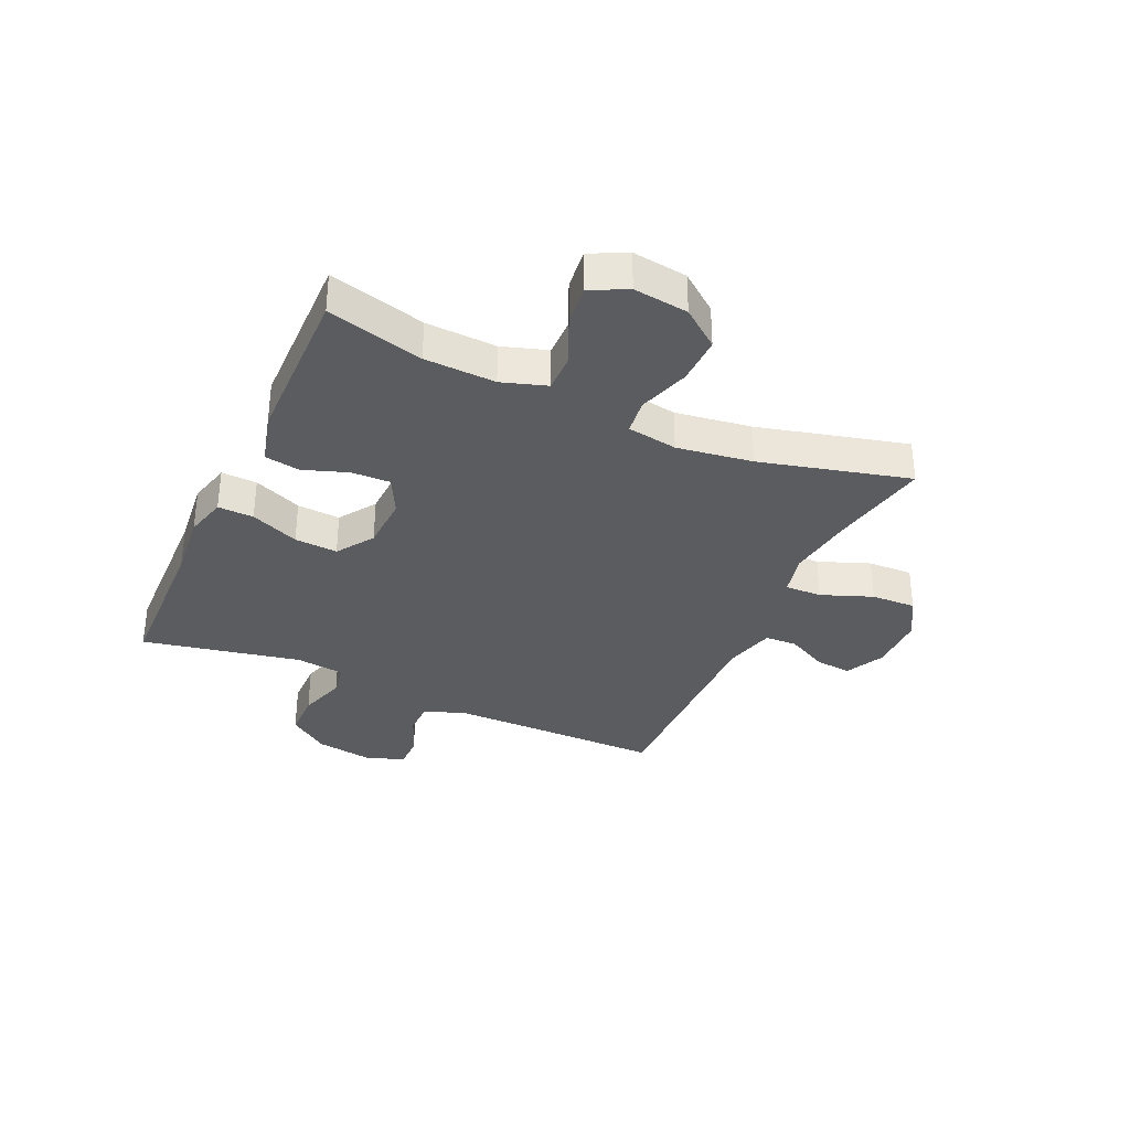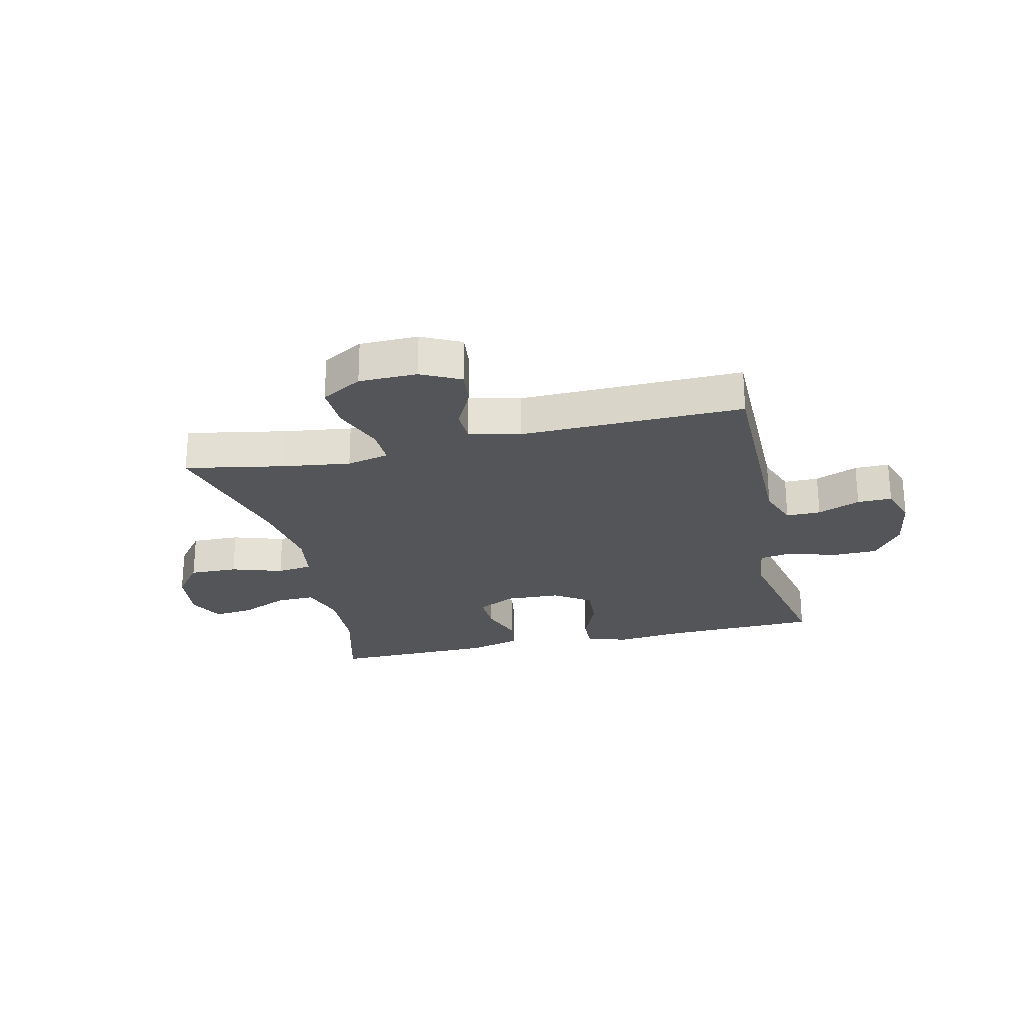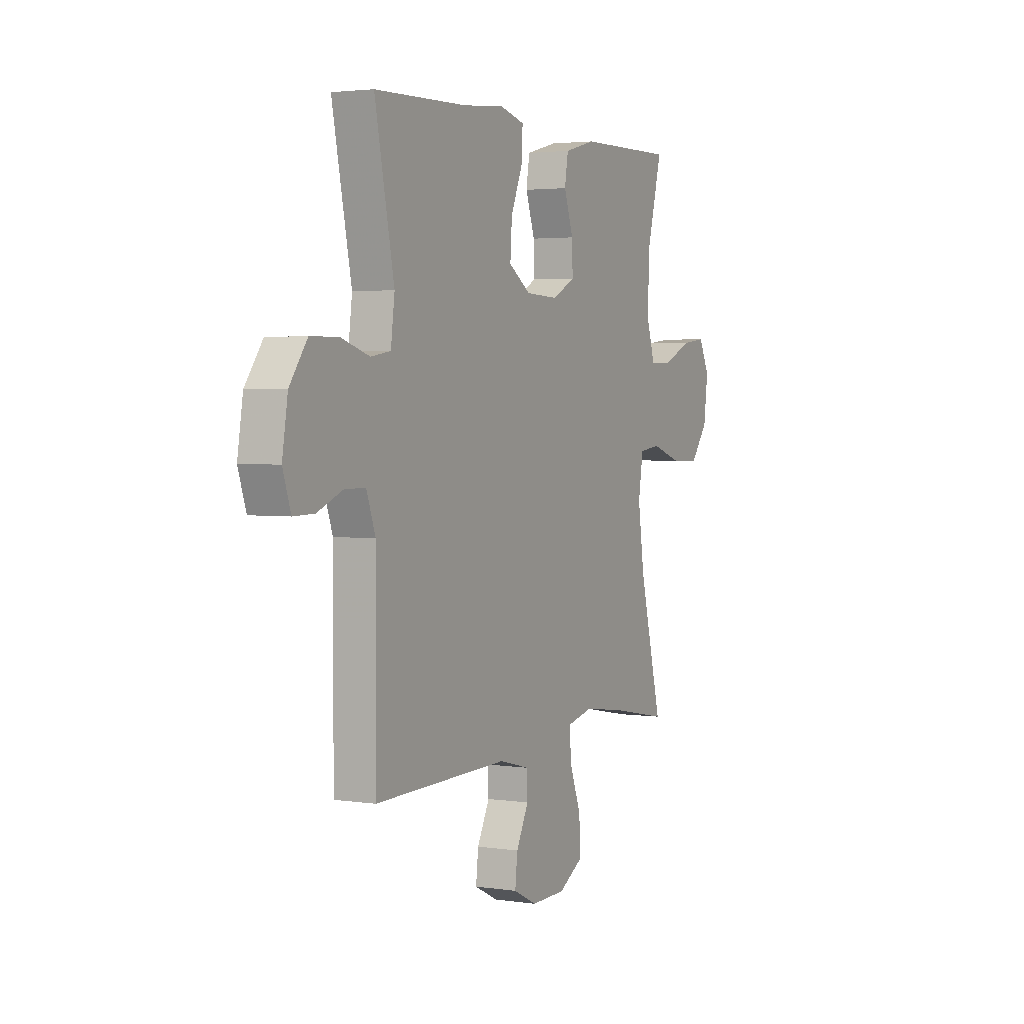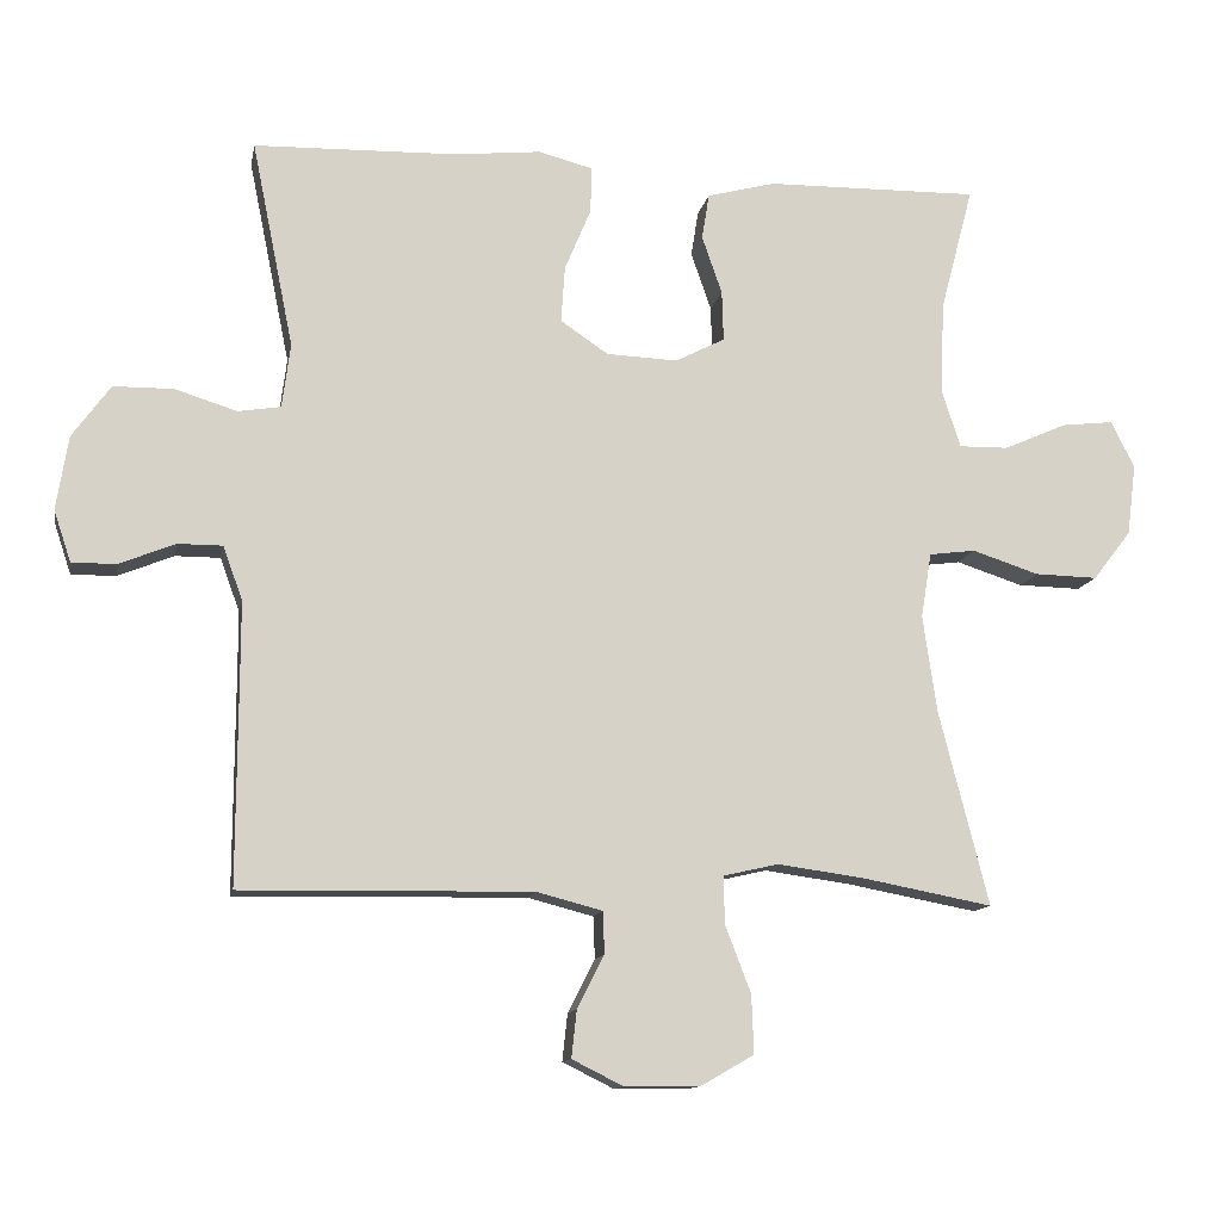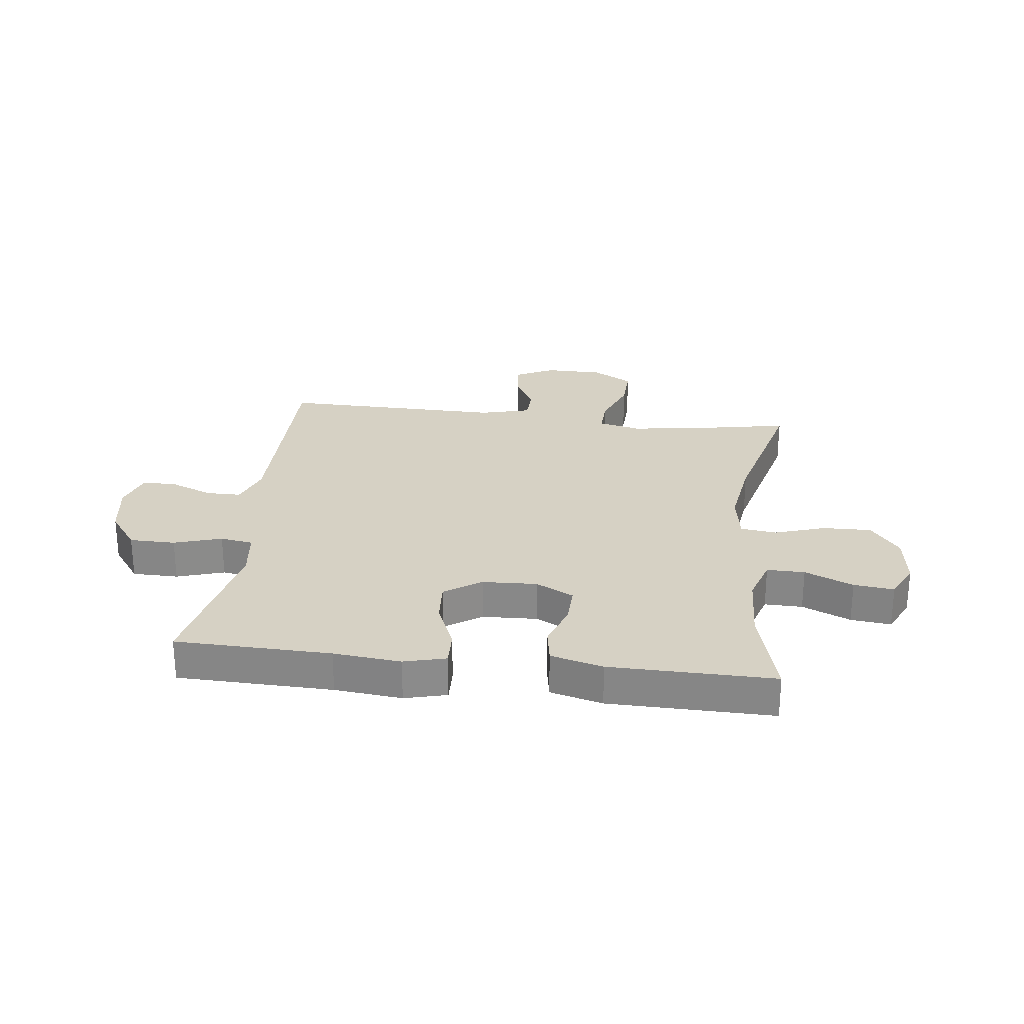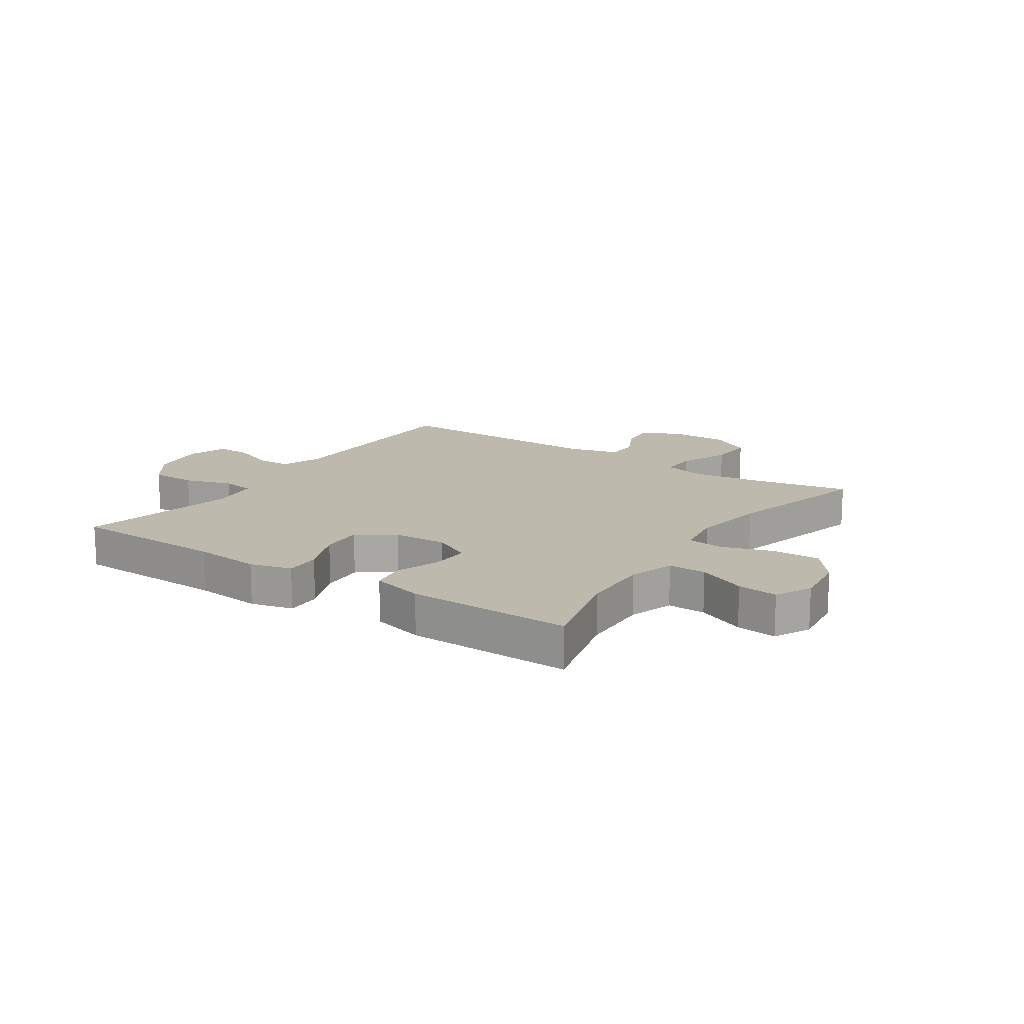
<metadata>
{"format":"obj","ext":"obj","renderer":"f3d","projection":"perspective","resolution":1024,"background":"white","views":[{"elev":-33.8,"azim":65.6,"up":"+Y"},{"elev":-24.7,"azim":-166.9,"up":"+Y"},{"elev":2.9,"azim":-63.1,"up":"+Z"},{"elev":-12.2,"azim":-10.6,"up":"+Z"},{"elev":26.6,"azim":6.8,"up":"+Y"},{"elev":15.2,"azim":34.0,"up":"+Y"}]}
</metadata>
<code>
v -0.5 0.07 -0.5
v -0.499 0.07 -0.239
v -0.499 0.07 -0.125
v -0.525 0.07 -0.053
v -0.585 0.07 -0.053
v -0.659 0.07 -0.083
v -0.719 0.07 -0.084
v -0.742 0.07 -0.015
v -0.726 0.07 0.084
v -0.675 0.07 0.154
v -0.595 0.07 0.155
v -0.512 0.07 0.129
v -0.455 0.07 0.138
v -0.444 0.07 0.224
v -0.5 0.07 0.5
v -0.23 0.07 0.507
v -0.113 0.07 0.519
v -0.04 0.07 0.5
v -0.042 0.07 0.438
v -0.077 0.07 0.354
v -0.082 0.07 0.279
v -0.018 0.07 0.236
v 0.077 0.07 0.232
v 0.143 0.07 0.266
v 0.141 0.07 0.333
v 0.114 0.07 0.411
v 0.124 0.07 0.472
v 0.215 0.07 0.496
v 0.5 0.07 0.5
v 0.456 0.07 0.333
v 0.451 0.07 0.21
v 0.476 0.07 0.132
v 0.542 0.07 0.133
v 0.626 0.07 0.17
v 0.696 0.07 0.178
v 0.727 0.07 0.115
v 0.715 0.07 0.02
v 0.664 0.07 -0.046
v 0.58 0.07 -0.044
v 0.491 0.07 -0.015
v 0.429 0.07 -0.023
v 0.415 0.07 -0.11
v 0.434 0.07 -0.241
v 0.5 0.07 -0.5
v 0.326 0.07 -0.467
v 0.21 0.07 -0.451
v 0.136 0.07 -0.468
v 0.138 0.07 -0.532
v 0.172 0.07 -0.621
v 0.175 0.07 -0.699
v 0.104 0.07 -0.74
v 0.003 0.07 -0.741
v -0.065 0.07 -0.707
v -0.058 0.07 -0.644
v -0.022 0.07 -0.573
v -0.024 0.07 -0.517
v -0.112 0.07 -0.494
v -0.5 0 -0.5
v -0.499 0 -0.239
v -0.499 0 -0.125
v -0.525 0 -0.053
v -0.585 0 -0.053
v -0.659 0 -0.083
v -0.719 0 -0.084
v -0.742 0 -0.015
v -0.726 0 0.084
v -0.675 0 0.154
v -0.595 0 0.155
v -0.512 0 0.129
v -0.455 0 0.138
v -0.444 0 0.224
v -0.5 0 0.5
v -0.23 0 0.507
v -0.113 0 0.519
v -0.04 0 0.5
v -0.042 0 0.438
v -0.077 0 0.354
v -0.082 0 0.279
v -0.018 0 0.236
v 0.077 0 0.232
v 0.143 0 0.266
v 0.141 0 0.333
v 0.114 0 0.411
v 0.124 0 0.472
v 0.215 0 0.496
v 0.5 0 0.5
v 0.456 0 0.333
v 0.451 0 0.21
v 0.476 0 0.132
v 0.542 0 0.133
v 0.626 0 0.17
v 0.696 0 0.178
v 0.727 0 0.115
v 0.715 0 0.02
v 0.664 0 -0.046
v 0.58 0 -0.044
v 0.491 0 -0.015
v 0.429 0 -0.023
v 0.415 0 -0.11
v 0.434 0 -0.241
v 0.5 0 -0.5
v 0.326 0 -0.467
v 0.21 0 -0.451
v 0.136 0 -0.468
v 0.138 0 -0.532
v 0.172 0 -0.621
v 0.175 0 -0.699
v 0.104 0 -0.74
v 0.003 0 -0.741
v -0.065 0 -0.707
v -0.058 0 -0.644
v -0.022 0 -0.573
v -0.024 0 -0.517
v -0.112 0 -0.494
f 52 53 54 55
f 52 55 56
f 51 52 56
f 48 49 50 51
f 47 48 51 56
f 43 44 45
f 42 43 45 46
f 41 42 46 47
f 37 38 39 40
f 37 40 41
f 36 37 41
f 33 34 35 36
f 32 33 36 41
f 31 32 41 47
f 27 28 29 30
f 25 26 27 30
f 24 25 30 31
f 23 24 31 47
f 17 18 19 20
f 16 17 20 21
f 14 15 16 21
f 13 14 21 22
f 9 10 11 12
f 9 12 13
f 8 9 13
f 5 6 7 8
f 4 5 8 13
f 3 4 13 22
f 57 1 2
f 23 47 56 57
f 22 23 57
f 2 3 22 57
f 112 111 110 109
f 113 112 109
f 113 109 108
f 108 107 106 105
f 113 108 105 104
f 102 101 100
f 103 102 100 99
f 104 103 99 98
f 97 96 95 94
f 98 97 94
f 98 94 93
f 93 92 91 90
f 98 93 90 89
f 104 98 89 88
f 87 86 85 84
f 87 84 83 82
f 88 87 82 81
f 104 88 81 80
f 77 76 75 74
f 78 77 74 73
f 78 73 72 71
f 79 78 71 70
f 69 68 67 66
f 70 69 66
f 70 66 65
f 65 64 63 62
f 70 65 62 61
f 79 70 61 60
f 59 58 114
f 114 113 104 80
f 114 80 79
f 114 79 60 59
f 1 58 59 2
f 2 59 60 3
f 3 60 61 4
f 4 61 62 5
f 5 62 63 6
f 6 63 64 7
f 7 64 65 8
f 8 65 66 9
f 9 66 67 10
f 10 67 68 11
f 11 68 69 12
f 12 69 70 13
f 13 70 71 14
f 14 71 72 15
f 15 72 73 16
f 16 73 74 17
f 17 74 75 18
f 18 75 76 19
f 19 76 77 20
f 20 77 78 21
f 21 78 79 22
f 22 79 80 23
f 23 80 81 24
f 24 81 82 25
f 25 82 83 26
f 26 83 84 27
f 27 84 85 28
f 28 85 86 29
f 29 86 87 30
f 30 87 88 31
f 31 88 89 32
f 32 89 90 33
f 33 90 91 34
f 34 91 92 35
f 35 92 93 36
f 36 93 94 37
f 37 94 95 38
f 38 95 96 39
f 39 96 97 40
f 40 97 98 41
f 41 98 99 42
f 42 99 100 43
f 43 100 101 44
f 44 101 102 45
f 45 102 103 46
f 46 103 104 47
f 47 104 105 48
f 48 105 106 49
f 49 106 107 50
f 50 107 108 51
f 51 108 109 52
f 52 109 110 53
f 53 110 111 54
f 54 111 112 55
f 55 112 113 56
f 56 113 114 57
f 57 114 58 1

</code>
